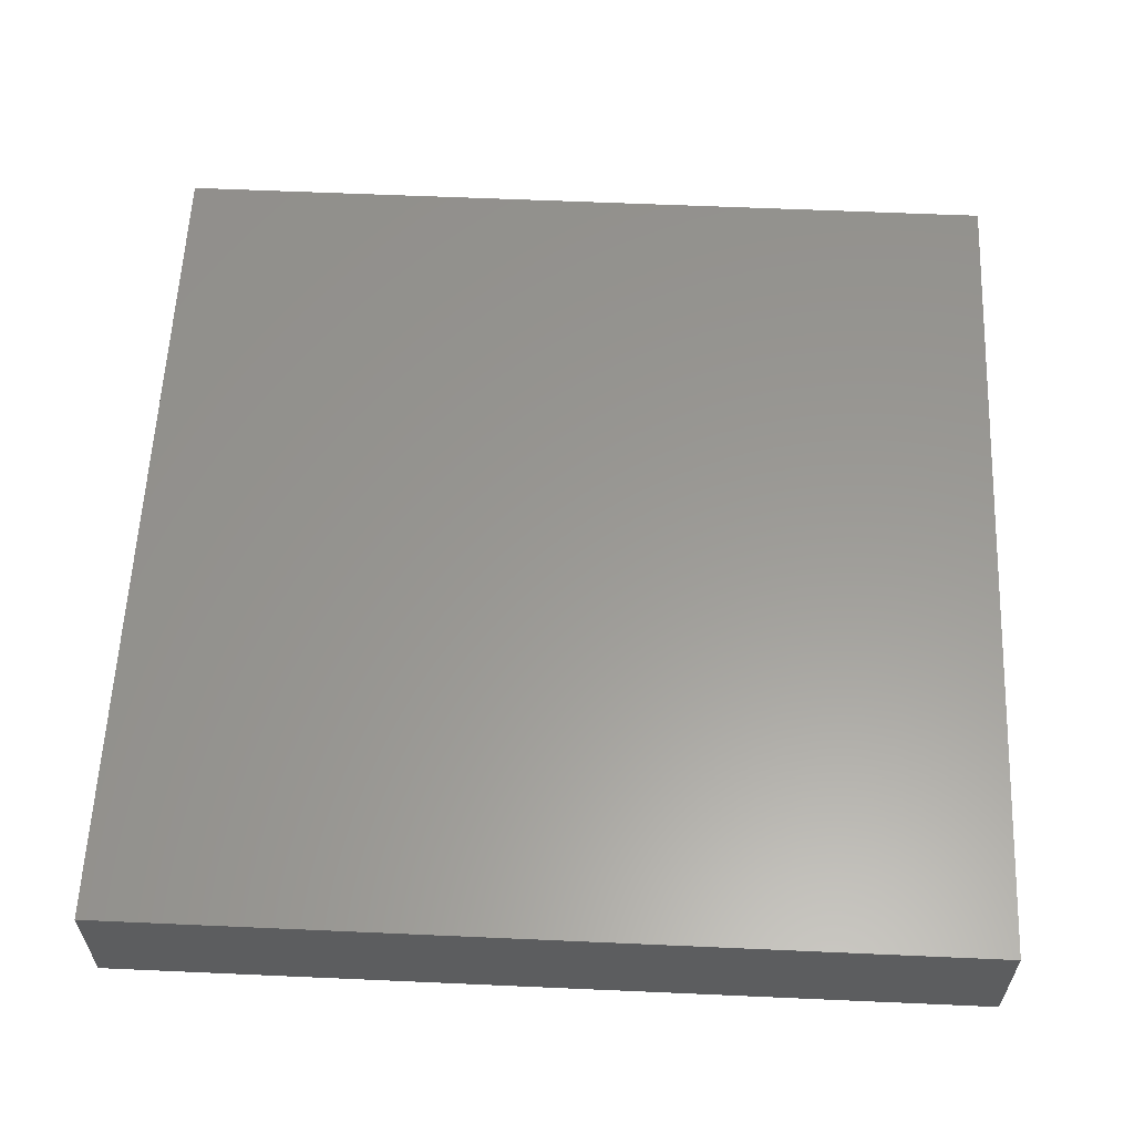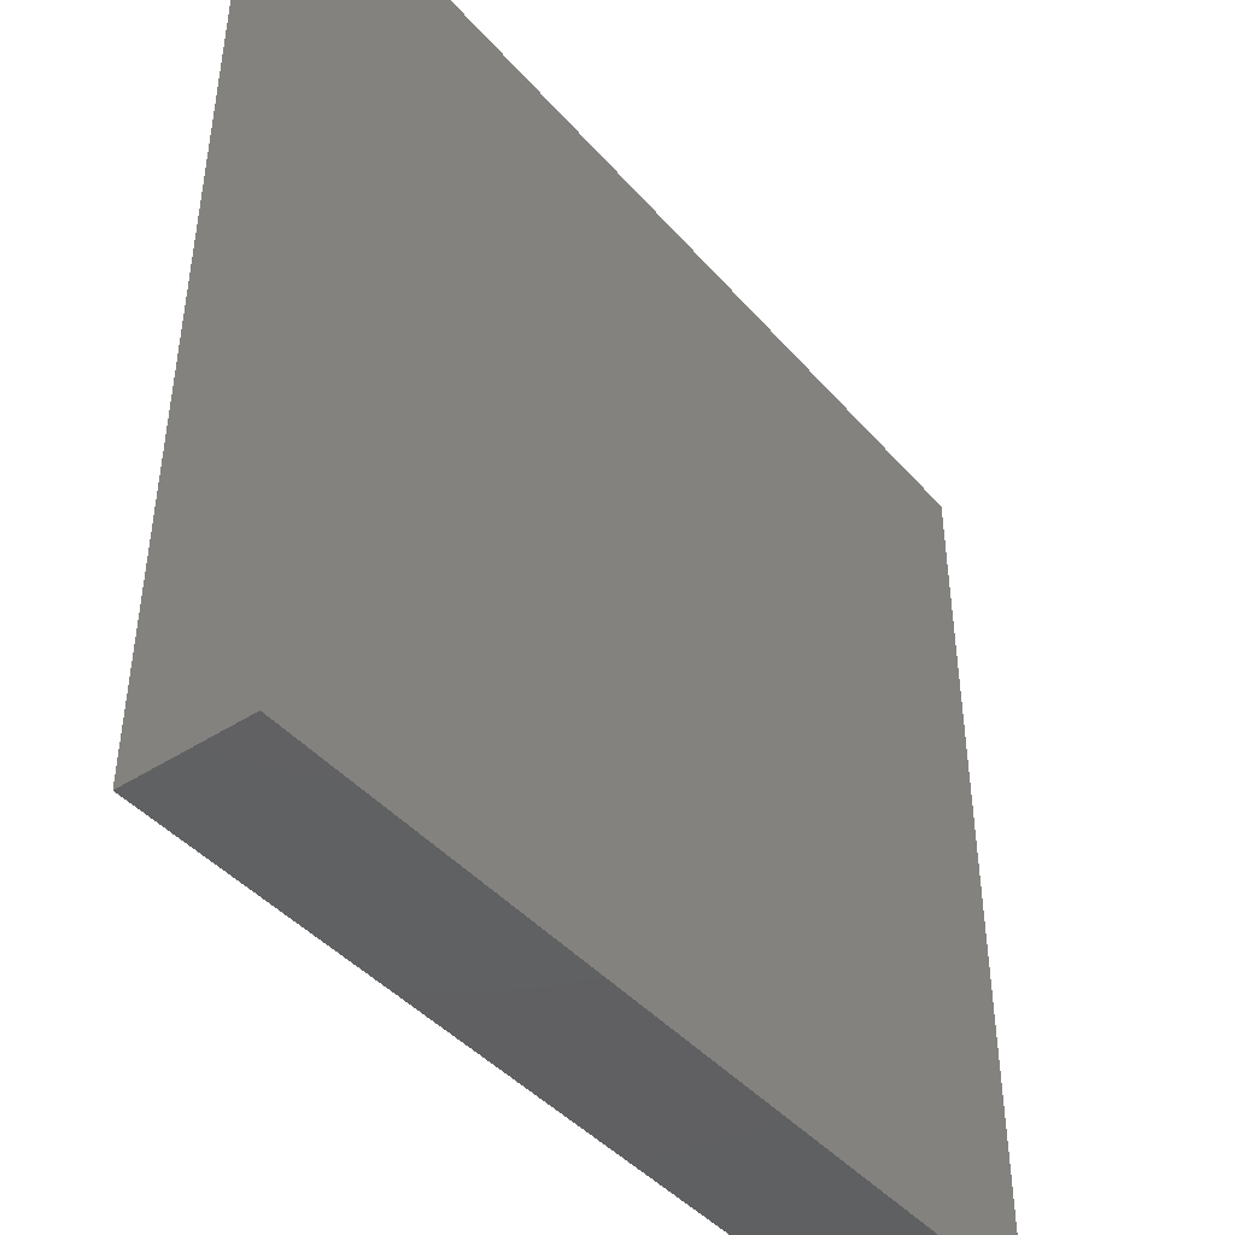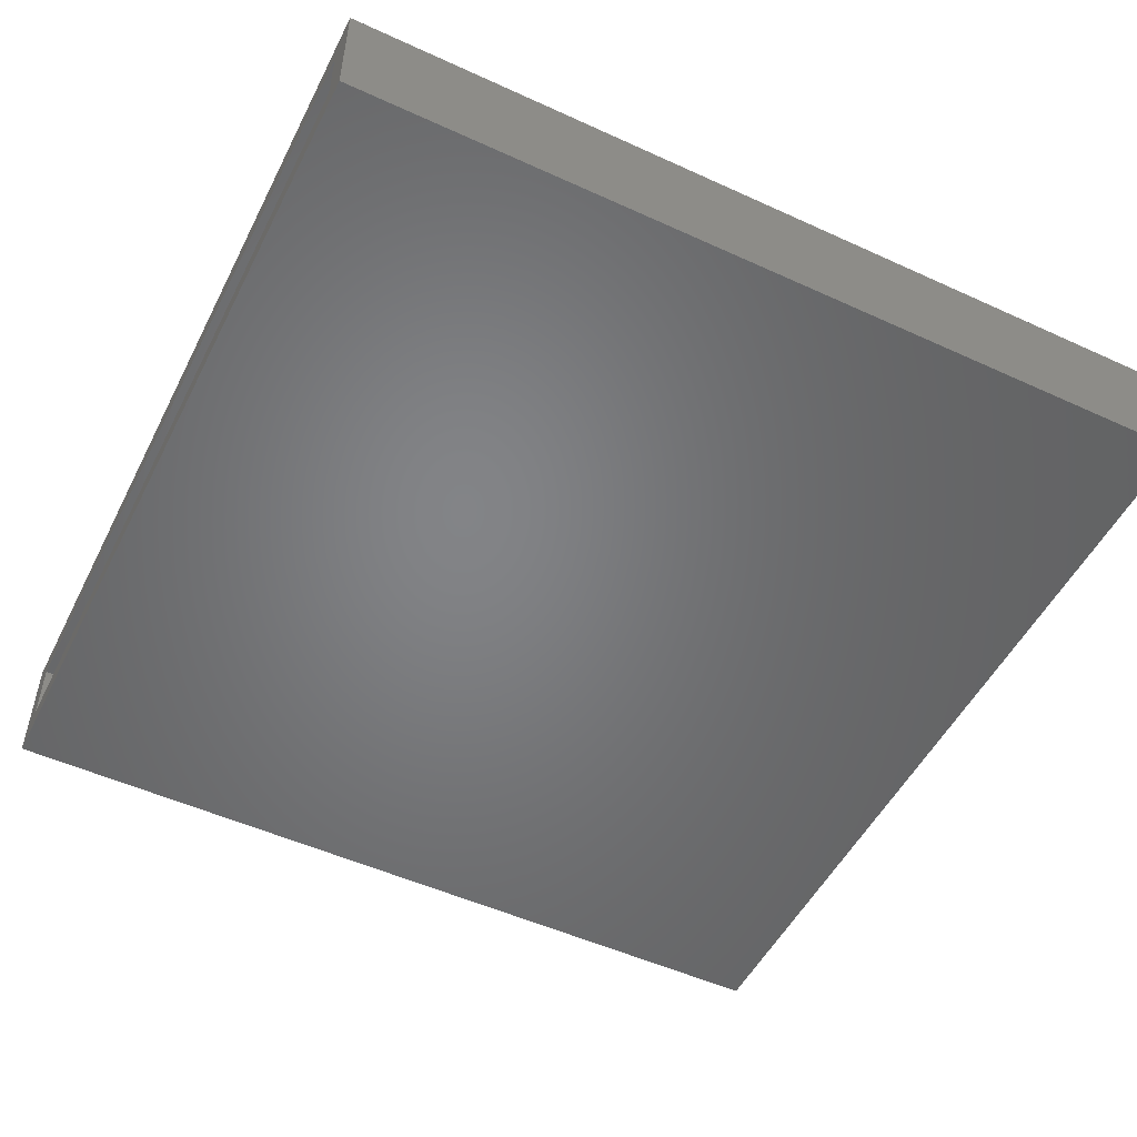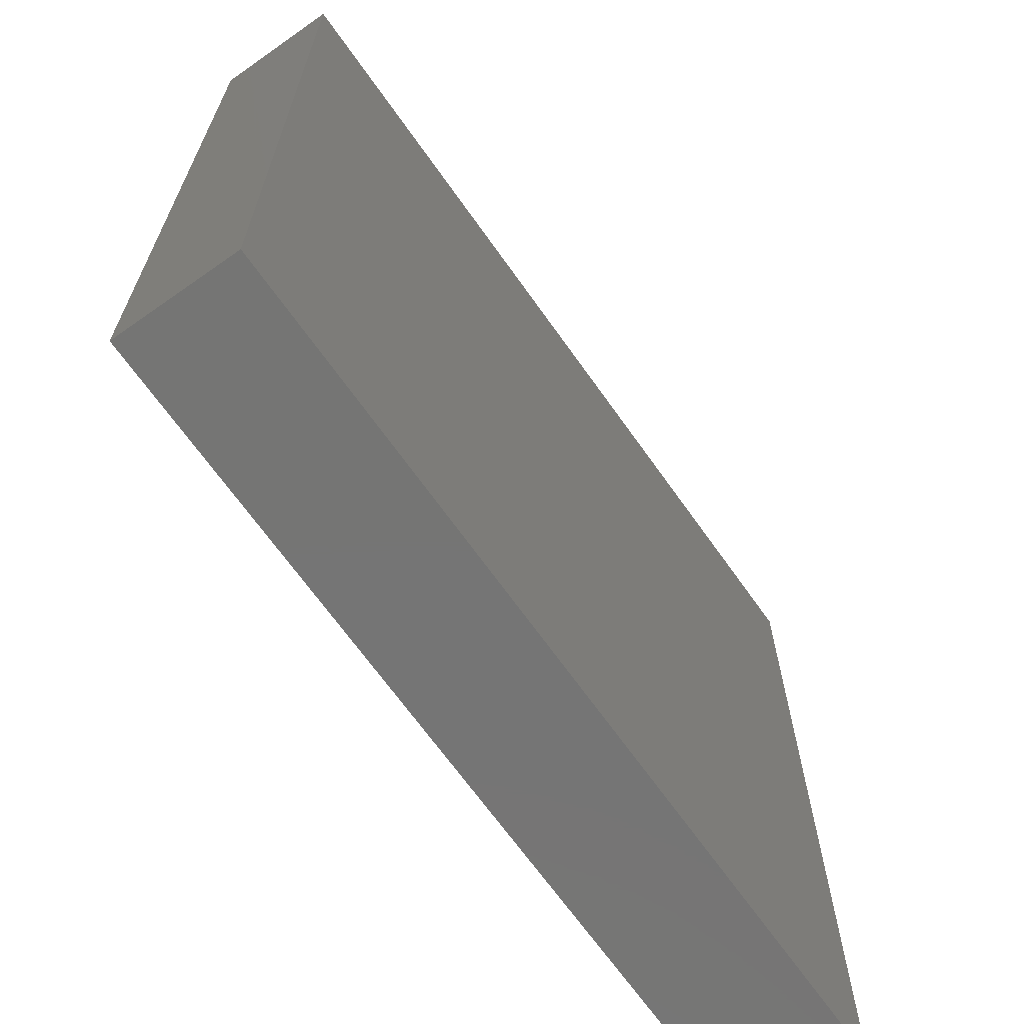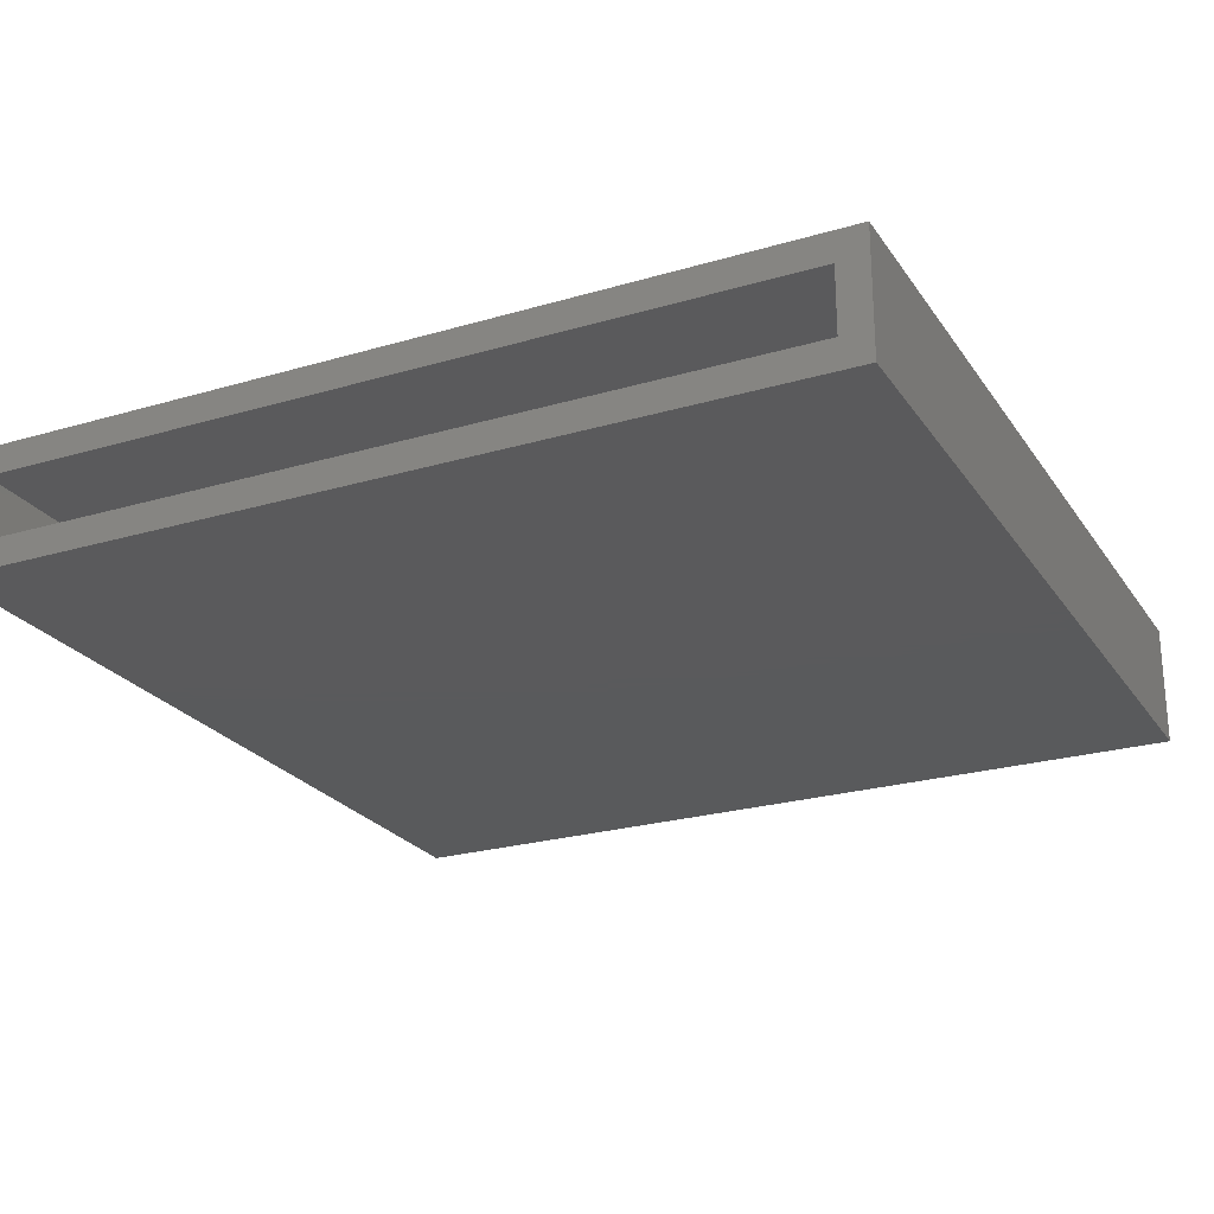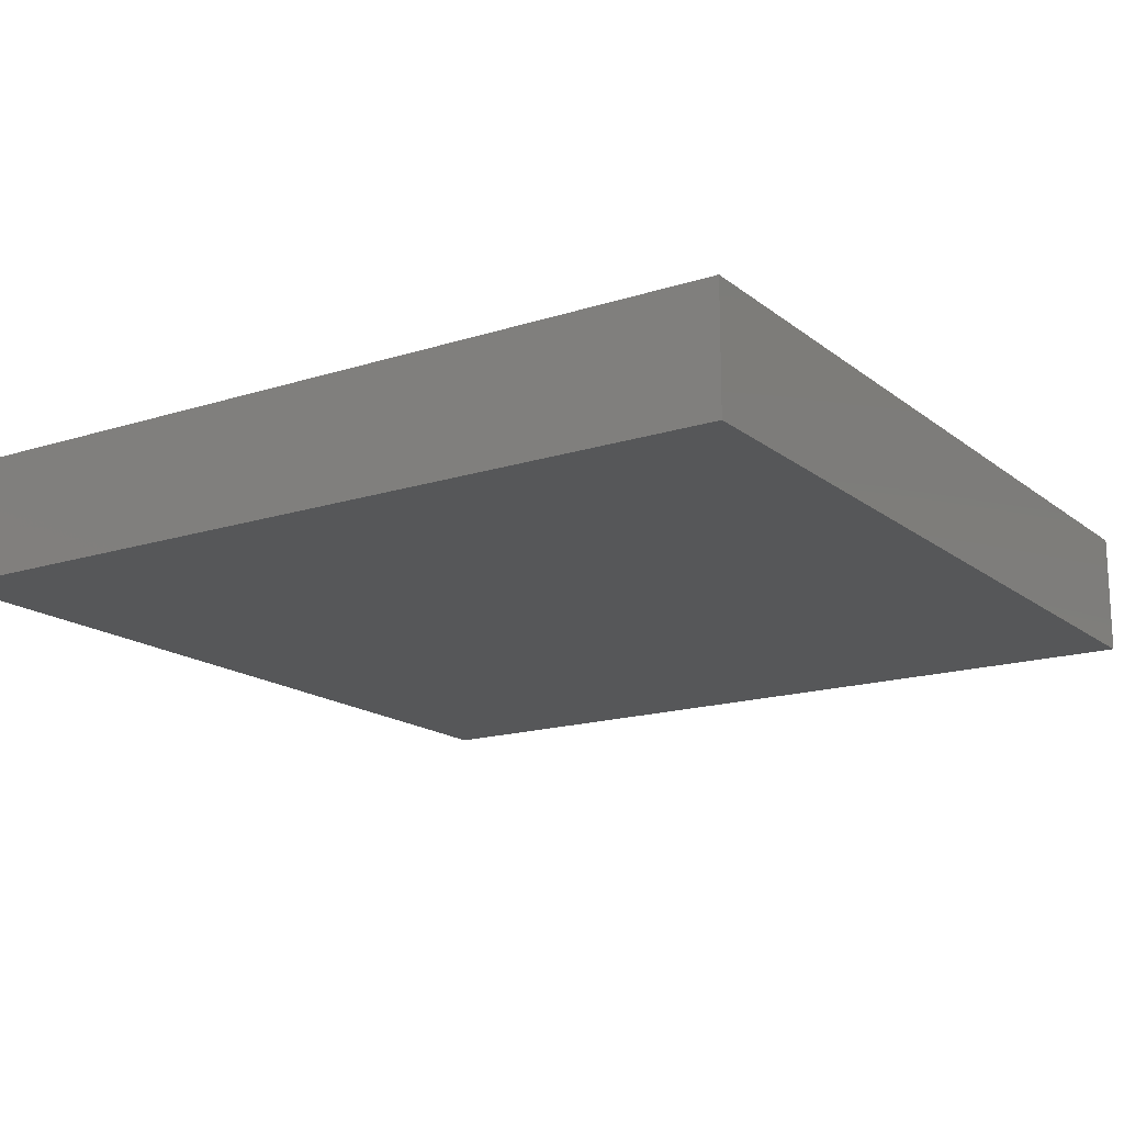
<metadata>
{"format":"stl","ext":"stl","renderer":"f3d","projection":"perspective","resolution":1024,"background":"white","views":[{"elev":59.4,"azim":-177.4,"up":"+Y"},{"elev":-43.1,"azim":-52.5,"up":"+Z"},{"elev":-51.5,"azim":153.6,"up":"+Y"},{"elev":-67.4,"azim":-54.8,"up":"+Z"},{"elev":-24.2,"azim":116.0,"up":"+Y"},{"elev":-16.5,"azim":-146.8,"up":"+Y"}]}
</metadata>
<code>
# stl→obj: 16 verts, 28 faces
v 0.5763 -0.1641 0.5763
v 0.5763 -0.125 0.5373
v 0.5763 2.945e-16 0.5763
v 0.5763 -0.03906 0.5373
v 0.5763 1.665e-16 -0.5763
v 0.5763 -0.03906 -0.5373
v 0.5763 -0.1641 -0.5763
v 0.5763 -0.125 -0.5373
v -0.5373 -0.125 -0.5373
v -0.5373 -0.03906 -0.5373
v -0.5373 -0.125 0.5373
v -0.5373 -0.03906 0.5373
v -0.5763 -0.1641 -0.5763
v -0.5763 -0.1641 0.5763
v -0.5763 3.857e-17 -0.5763
v -0.5763 1.665e-16 0.5763
f 1 2 3
f 3 2 4
f 3 4 5
f 5 4 6
f 5 6 7
f 7 6 8
f 7 8 1
f 1 8 2
f 9 8 10
f 10 8 6
f 2 11 4
f 4 11 12
f 12 10 4
f 4 10 6
f 11 2 9
f 9 2 8
f 11 9 12
f 12 9 10
f 13 7 14
f 14 7 1
f 15 16 5
f 5 16 3
f 14 16 13
f 13 16 15
f 1 3 14
f 14 3 16
f 13 15 7
f 7 15 5

</code>
